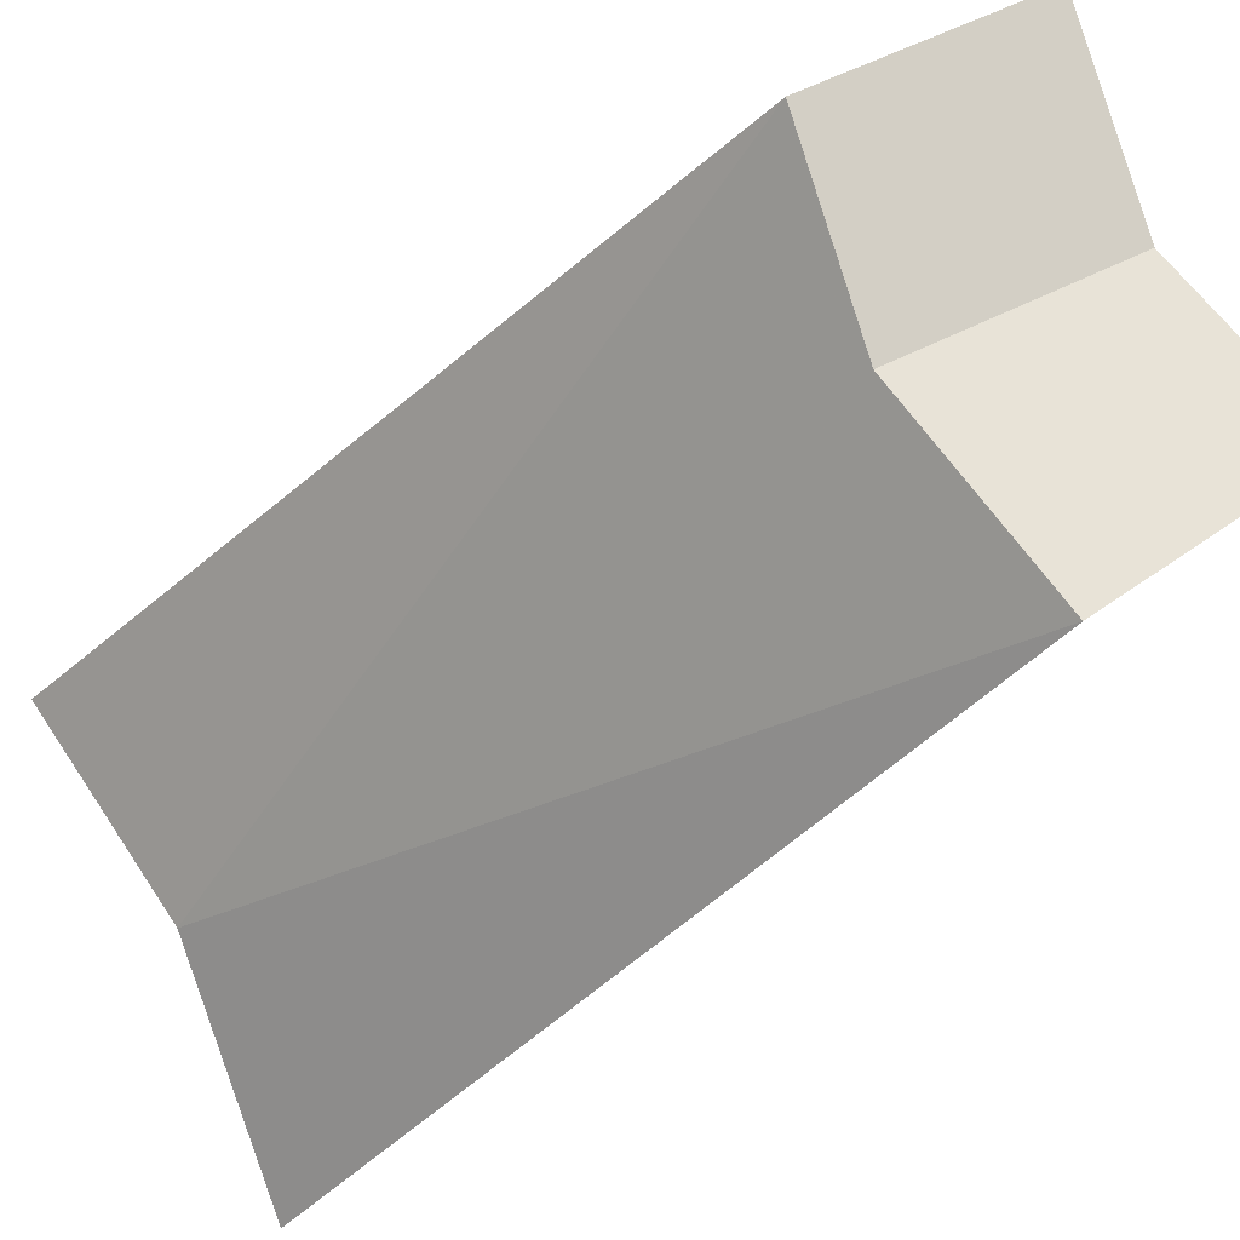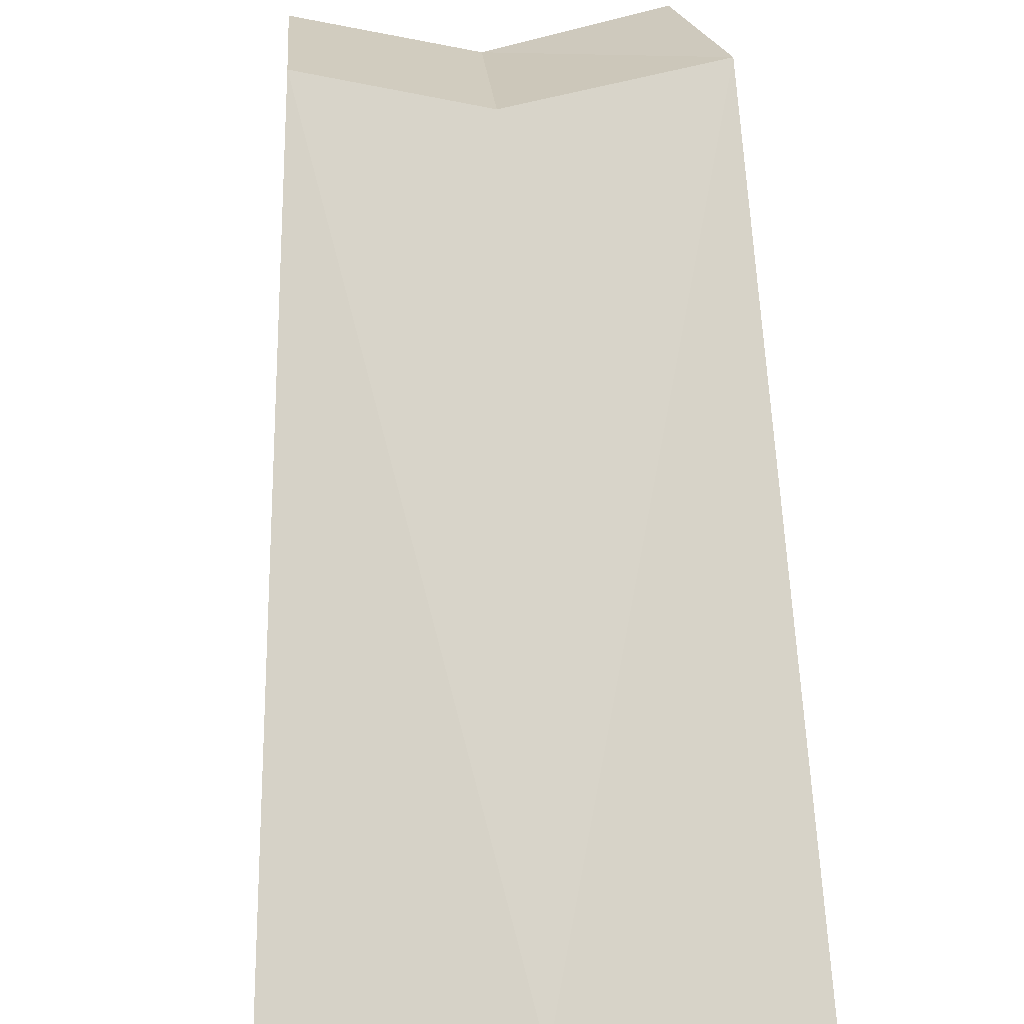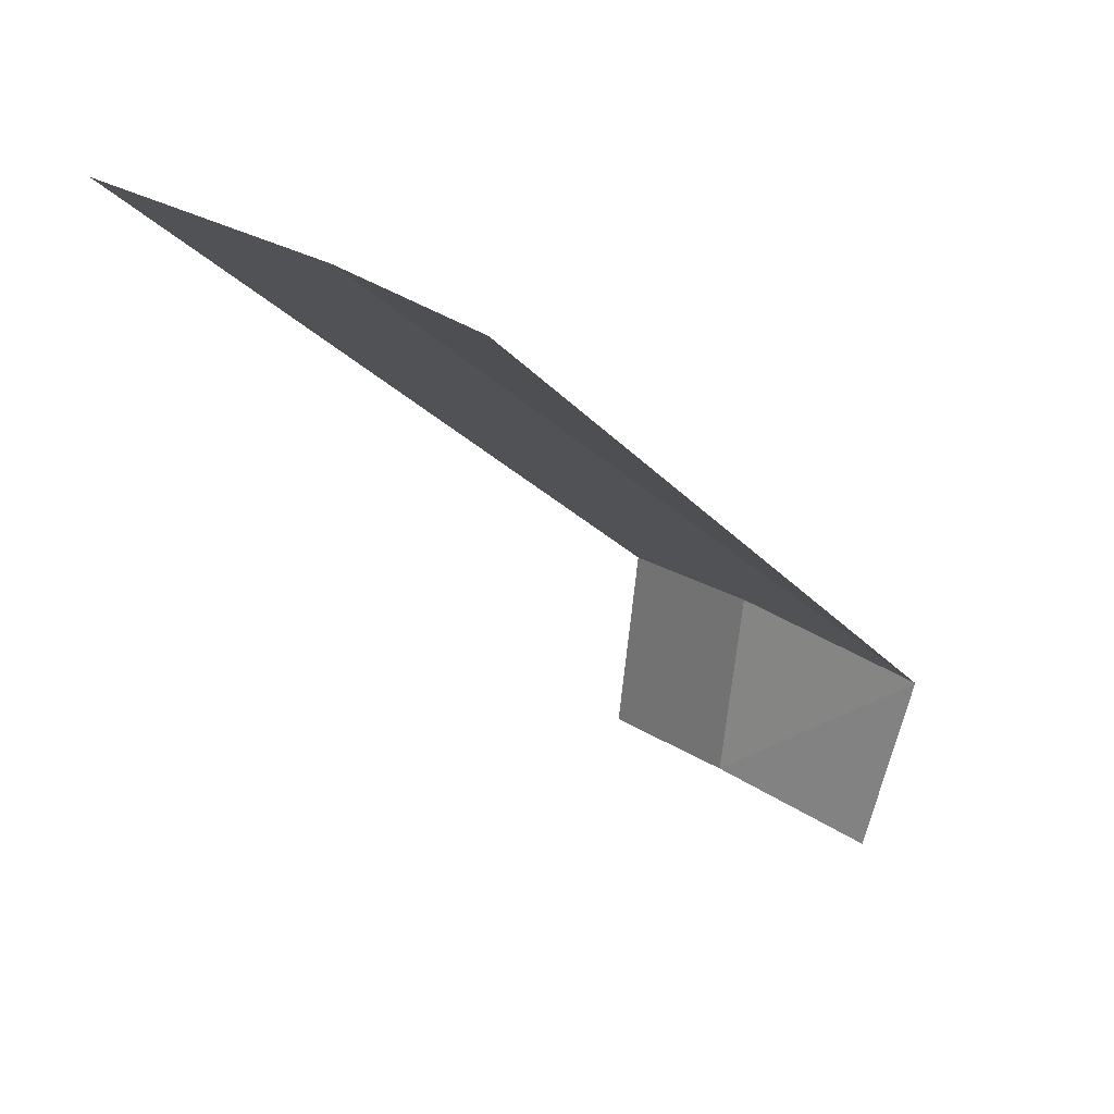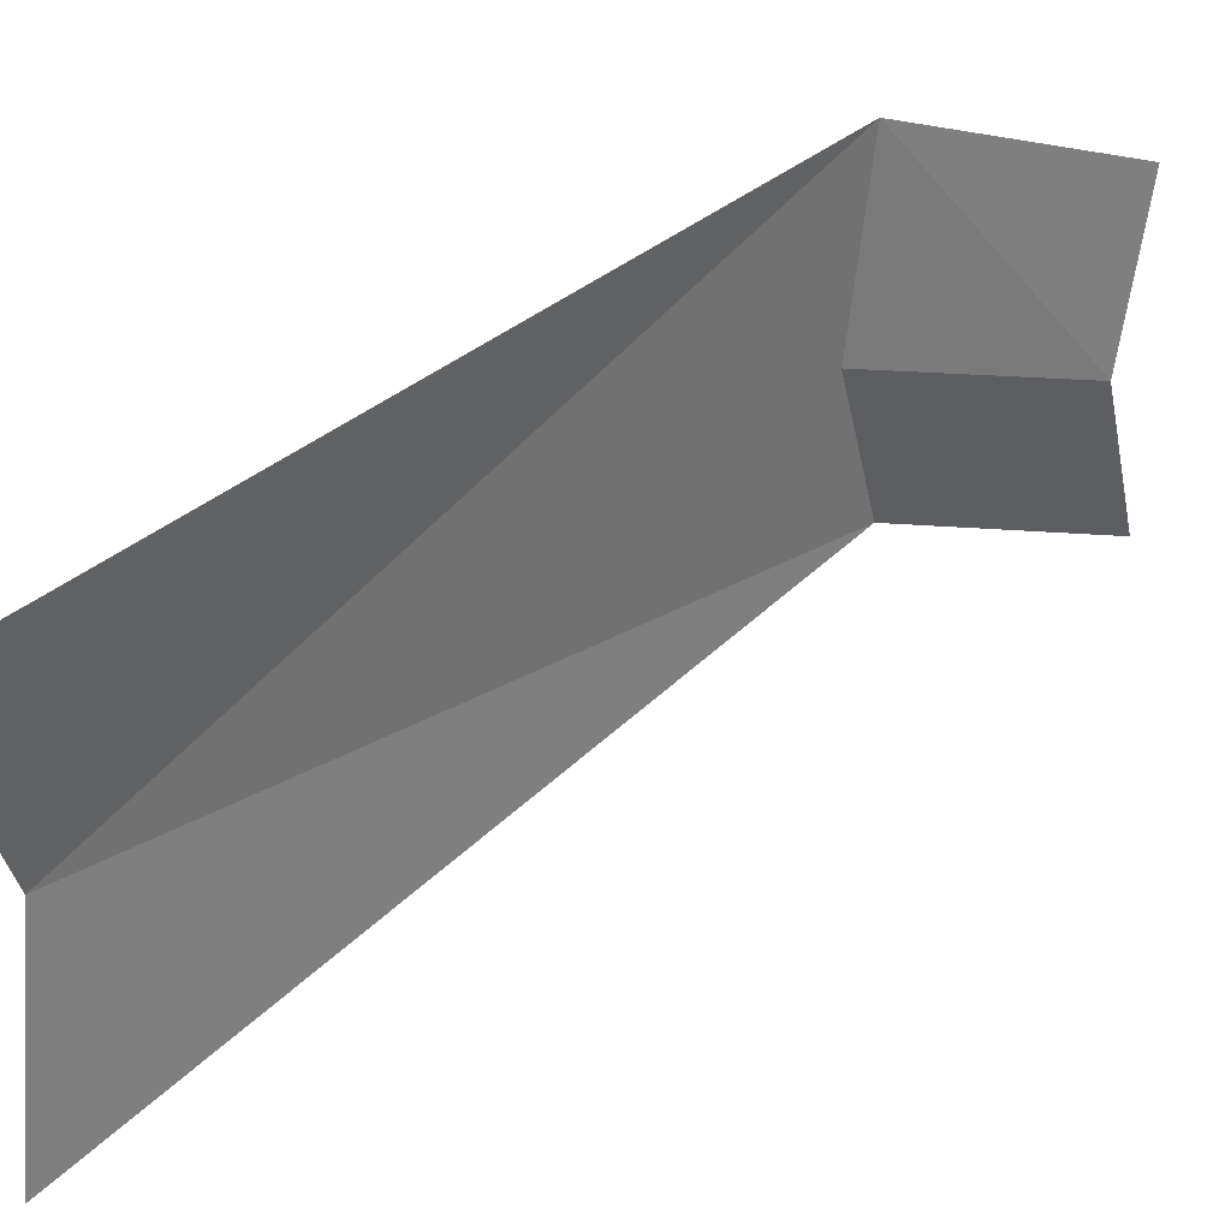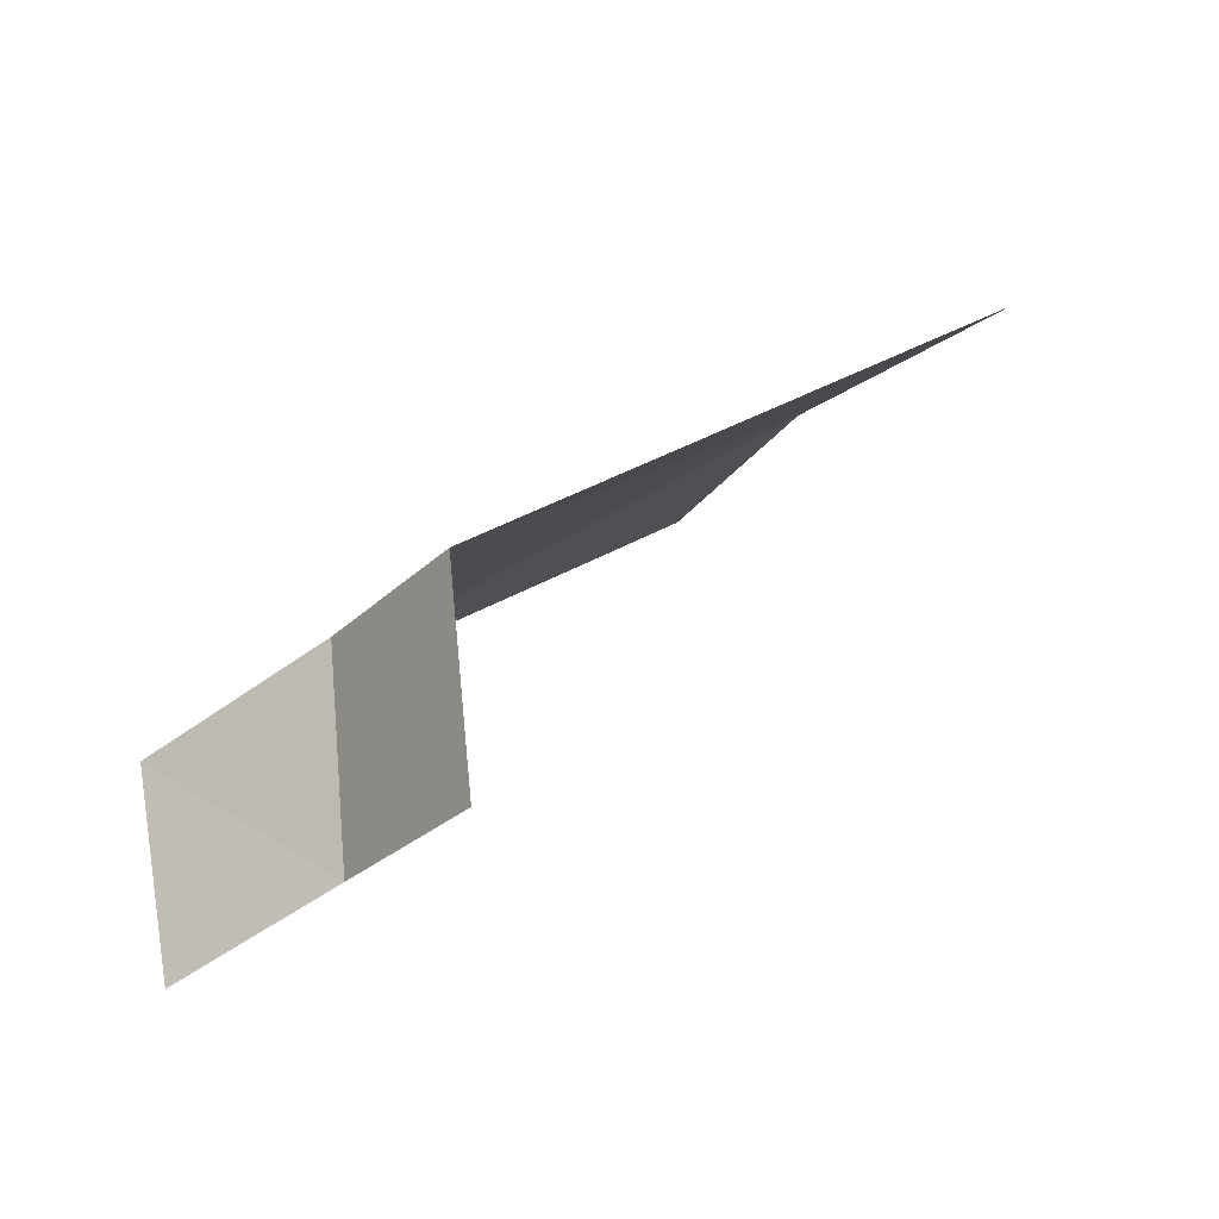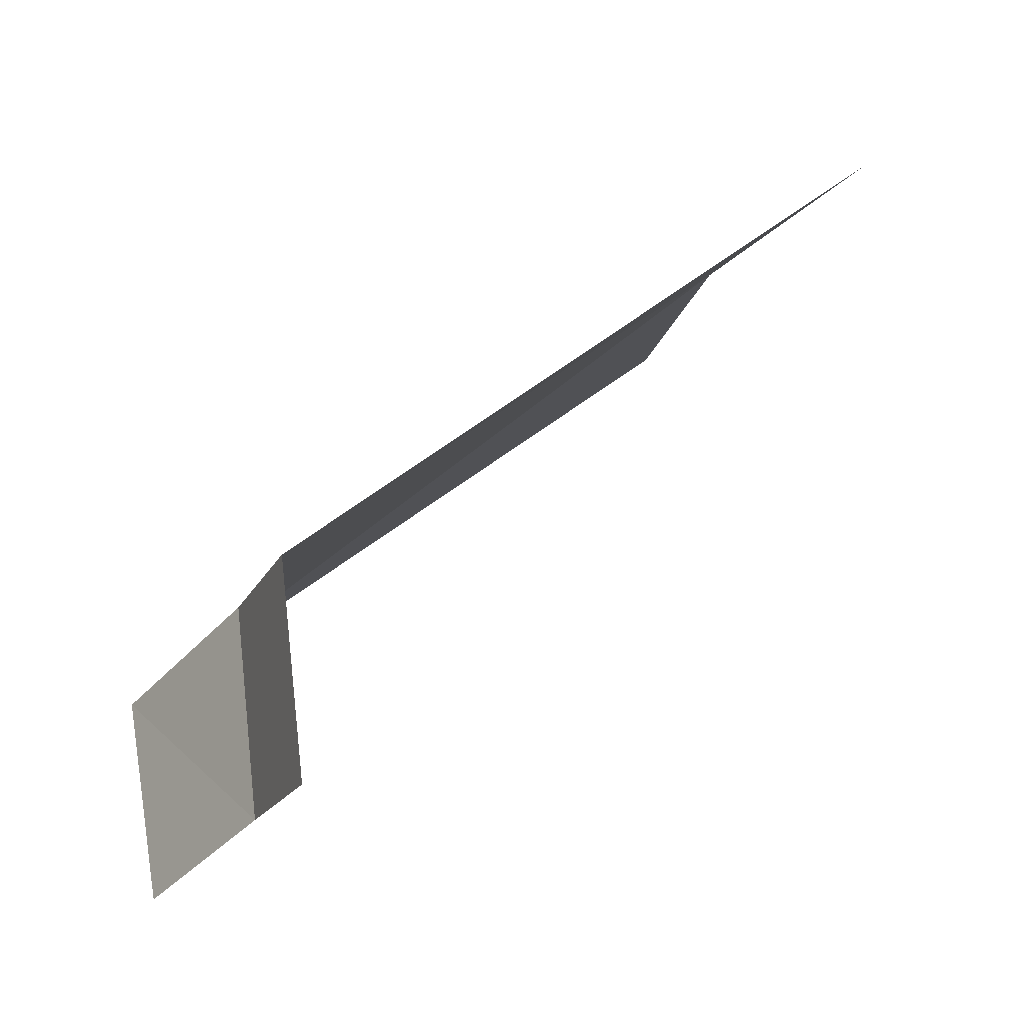
<metadata>
{"format":"obj","ext":"obj","renderer":"f3d","projection":"perspective","resolution":1024,"background":"white","views":[{"elev":74.5,"azim":-116.9,"up":"+Z"},{"elev":31.5,"azim":175.8,"up":"+Z"},{"elev":29.9,"azim":-136.9,"up":"+Y"},{"elev":-50.5,"azim":-87.6,"up":"+Z"},{"elev":-36.7,"azim":46.7,"up":"+Y"},{"elev":-27.9,"azim":61.4,"up":"+Y"}]}
</metadata>
<code>
g Object003
v -0.0551 -6.718 1.705
v 0.002937 -6.768 1.688
v -0.0468 -6.776 1.697
v 0.002937 -6.71 1.697
v 0.002937 -6.552 1.539
v -0.06339 -6.544 1.522
v 0.05268 -6.718 1.705
v 0.05268 -6.776 1.697
v 0.06926 -6.544 1.522
g Object003_0
f 3 2 1
f 2 4 1
f 4 5 1
f 5 6 1
f 4 2 7
f 4 7 5
f 2 8 7
f 7 9 5

</code>
